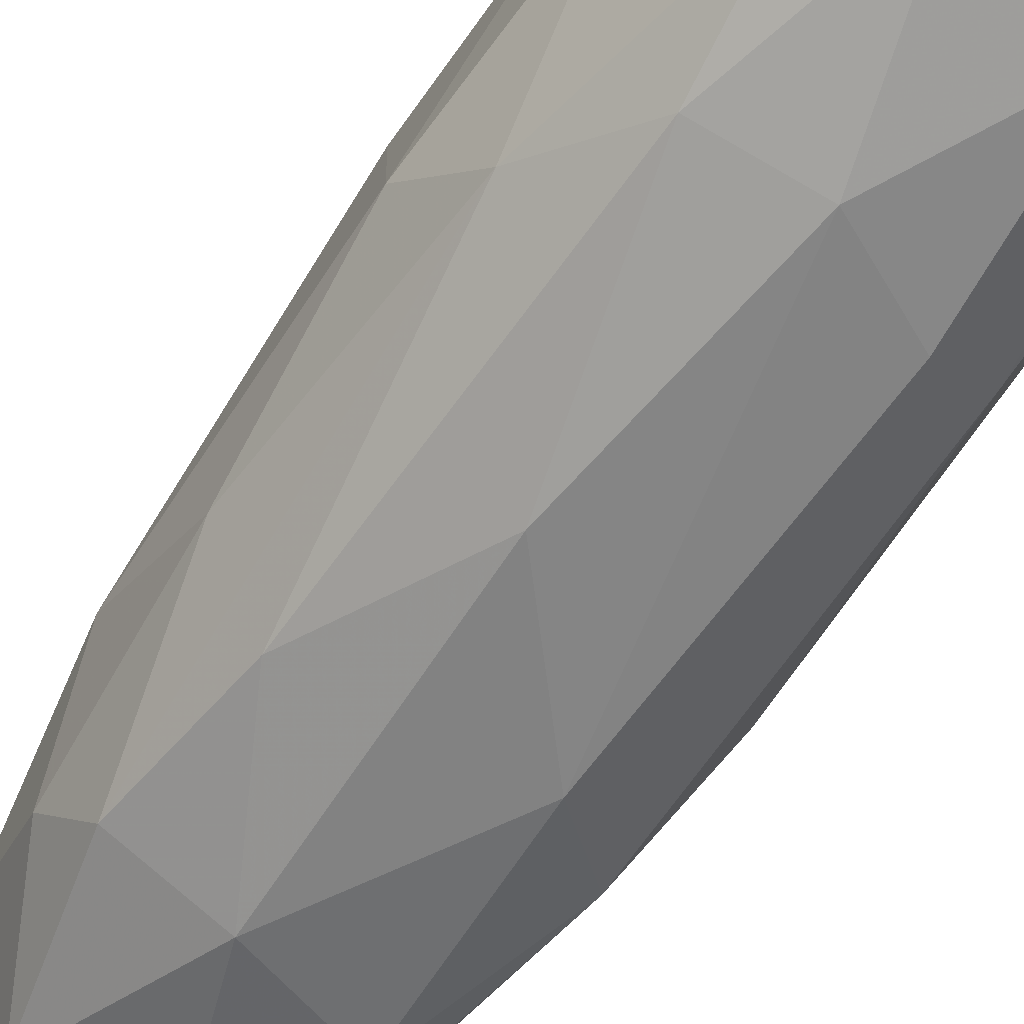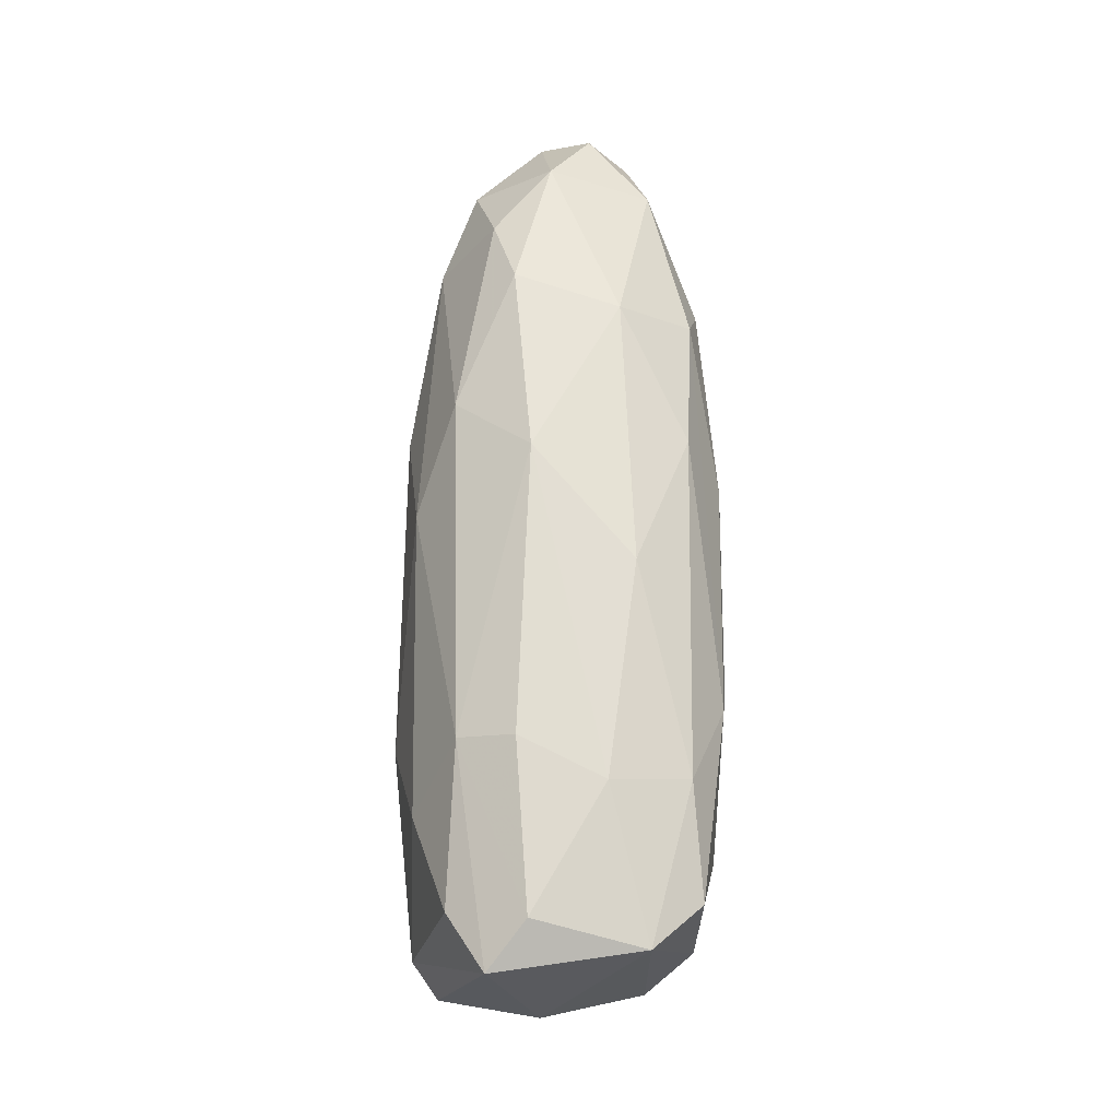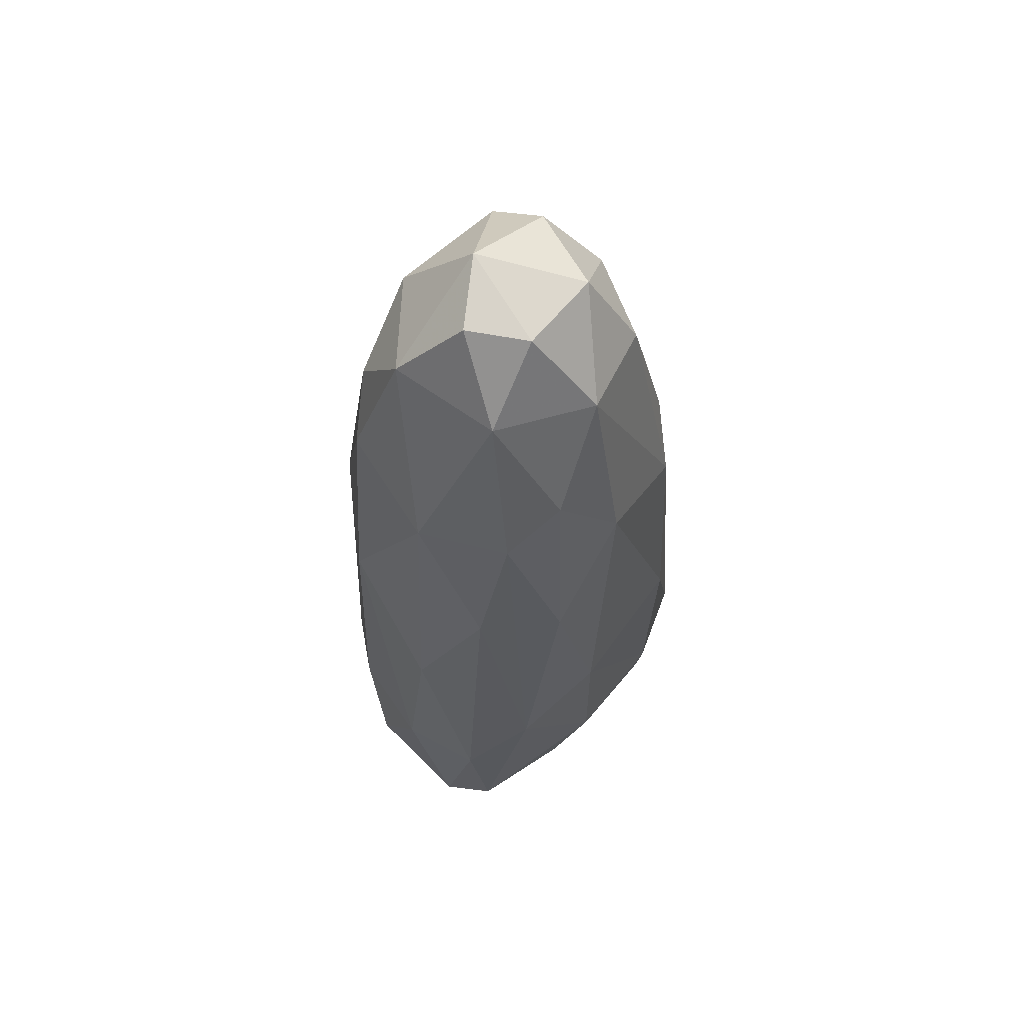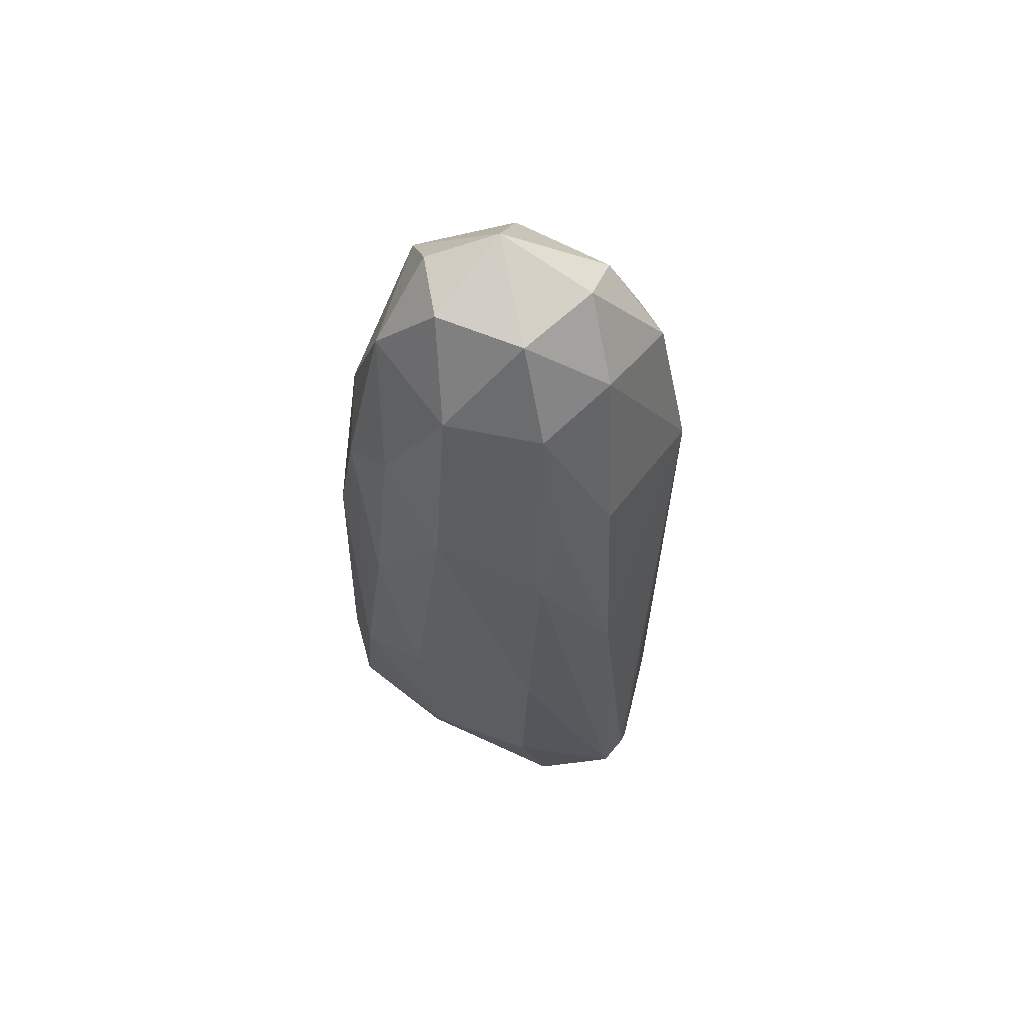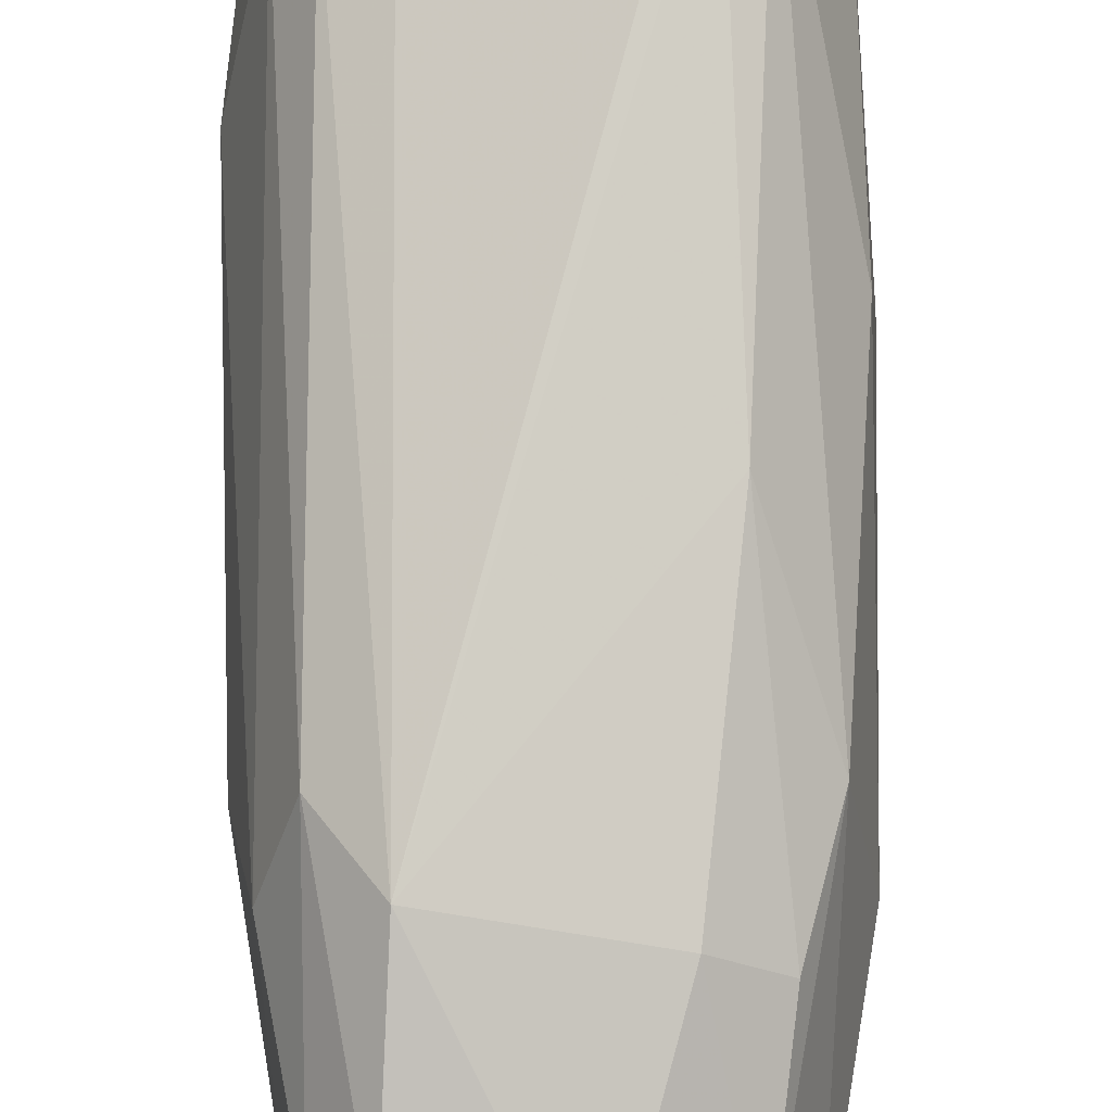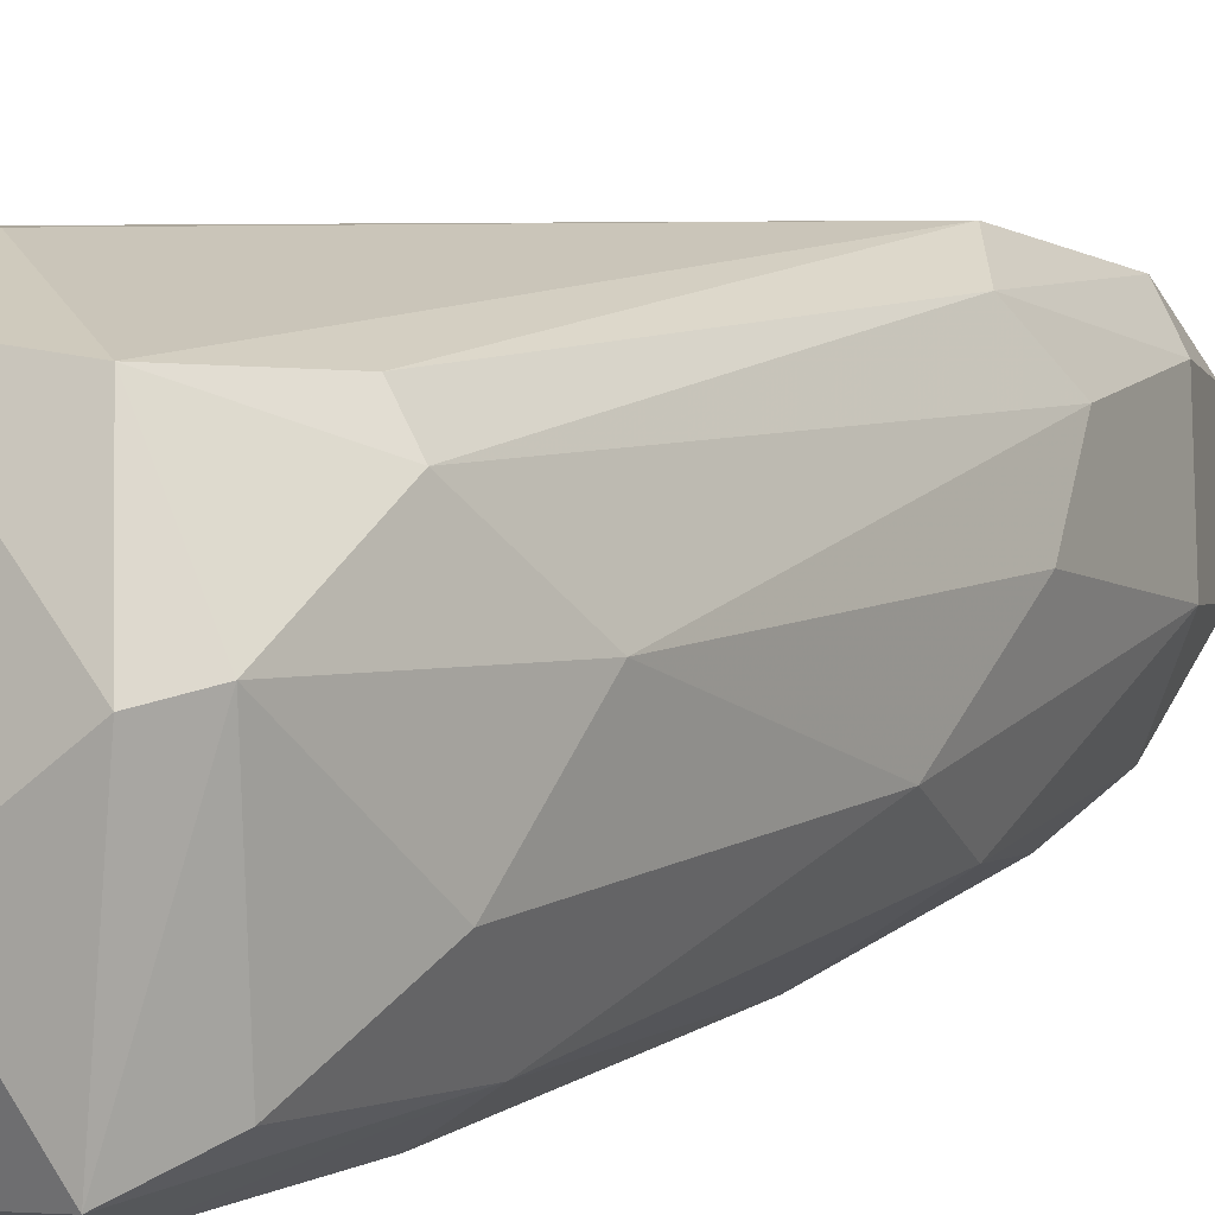
<metadata>
{"format":"obj","ext":"obj","renderer":"f3d","projection":"perspective","resolution":1024,"background":"white","views":[{"elev":-65.5,"azim":-33.5,"up":"+Z"},{"elev":-21.1,"azim":169.1,"up":"+Y"},{"elev":60.1,"azim":-137.4,"up":"+Y"},{"elev":61.6,"azim":-63.4,"up":"+Y"},{"elev":78.5,"azim":179.4,"up":"+Z"},{"elev":10.4,"azim":36.0,"up":"+Z"}]}
</metadata>
<code>
o convex_0
v -0.3788 1.883 -1.769
v -0.8271 -4.39 2.563
v -0.9765 -4.39 2.563
v -0.6279 -5.833 -1.818
v 1.911 -3.146 0.6211
v 0.9651 3.376 1.766
v -1.873 1.385 0.1736
v 1.513 0.6872 -1.171
v 1.115 -6.083 -1.47
v 0.8157 -5.436 2.165
v -0.7275 4.671 0.7705
v -1.524 -5.336 1.567
v 1.164 4.073 -0.2748
v -1.674 -2.946 -1.221
v -1.325 1.981 1.567
v -0.9267 3.875 -1.021
v 1.662 1.534 1.268
v 0.8655 1.633 2.214
v 0.7161 -0.05933 -1.868
v 1.314 -6.034 0.77
v 0.3675 4.023 -1.221
v -1.823 -1.9 1.418
v -1.823 -4.49 -0.02596
v 0.2679 -6.332 -0.1251
v 1.563 -4.191 1.617
v -1.226 0.239 -1.619
v 1.862 -0.5075 -0.4739
v 0.2679 5.069 -0.02596
v -0.7773 1.883 1.966
v 1.513 -5.385 -1.171
v -0.4785 -5.685 2.264
v -0.1298 -4.041 -2.017
v -1.275 -5.286 -1.619
v -1.624 2.43 -0.6233
v -1.475 3.675 0.1234
v -1.176 -5.884 0.87
v 1.563 2.979 -0.07529
v -1.973 -2.199 -0.2251
v -0.4785 -1.451 -2.018
v 0.8655 -3.544 -1.868
v -1.275 -4.538 2.463
v 0.9651 4.272 1.019
v -0.2294 3.825 1.617
v 1.613 -5.584 0.87
v 1.065 3.177 -1.121
v 1.364 0.9856 1.916
v -0.8271 4.722 -0.2744
v 1.862 0.8369 0.4714
v 0.2679 4.671 1.119
v -1.624 0.8865 1.467
v -1.823 -0.009793 -0.7726
v 1.812 -4.191 -0.4739
v -1.475 -5.586 -0.3246
v 1.463 -3.494 -1.42
v -1.126 3.575 1.218
v -1.773 -4.241 1.318
v -1.126 -3.942 -1.818
v 0.7161 -5.535 -1.818
v 0.8655 2.33 -1.519
v -1.076 -0.7056 2.214
v -1.375 1.933 -1.27
v 1.264 -4.141 2.015
v 1.364 3.177 1.318
v -0.2294 4.821 -0.7228
f 47 28 64
f 3 2 18
f 2 10 18
f 1 16 21
f 4 9 24
f 9 20 24
f 5 17 25
f 13 21 28
f 2 3 31
f 10 2 31
f 20 10 31
f 24 20 31
f 23 14 33
f 34 7 35
f 16 34 35
f 4 24 36
f 31 12 36
f 24 31 36
f 27 8 37
f 22 7 38
f 14 23 38
f 1 19 39
f 26 1 39
f 19 32 39
f 32 19 40
f 31 3 41
f 12 31 41
f 13 28 42
f 18 6 43
f 29 18 43
f 20 9 44
f 10 20 44
f 5 25 44
f 25 10 44
f 9 30 44
f 21 13 45
f 13 37 45
f 37 8 45
f 6 18 46
f 25 17 46
f 11 28 47
f 35 11 47
f 16 35 47
f 17 5 48
f 5 27 48
f 37 17 48
f 27 37 48
f 28 11 49
f 6 42 49
f 42 28 49
f 11 43 49
f 43 6 49
f 7 22 50
f 35 7 50
f 22 41 50
f 7 34 51
f 38 7 51
f 14 38 51
f 27 5 52
f 5 44 52
f 44 30 52
f 12 23 53
f 33 4 53
f 23 33 53
f 4 36 53
f 36 12 53
f 19 8 54
f 8 27 54
f 30 9 54
f 40 19 54
f 27 52 54
f 52 30 54
f 15 29 55
f 11 35 55
f 43 11 55
f 29 43 55
f 50 15 55
f 35 50 55
f 23 12 56
f 22 38 56
f 38 23 56
f 12 41 56
f 41 22 56
f 14 26 57
f 32 4 57
f 4 33 57
f 33 14 57
f 26 39 57
f 39 32 57
f 9 4 58
f 4 32 58
f 32 40 58
f 54 9 58
f 40 54 58
f 19 1 59
f 8 19 59
f 1 21 59
f 45 8 59
f 21 45 59
f 3 18 60
f 29 15 60
f 18 29 60
f 41 3 60
f 15 50 60
f 50 41 60
f 16 1 61
f 1 26 61
f 26 14 61
f 34 16 61
f 14 51 61
f 51 34 61
f 18 10 62
f 10 25 62
f 46 18 62
f 25 46 62
f 37 13 63
f 17 37 63
f 42 6 63
f 13 42 63
f 6 46 63
f 46 17 63
f 21 16 64
f 28 21 64
f 16 47 64

</code>
